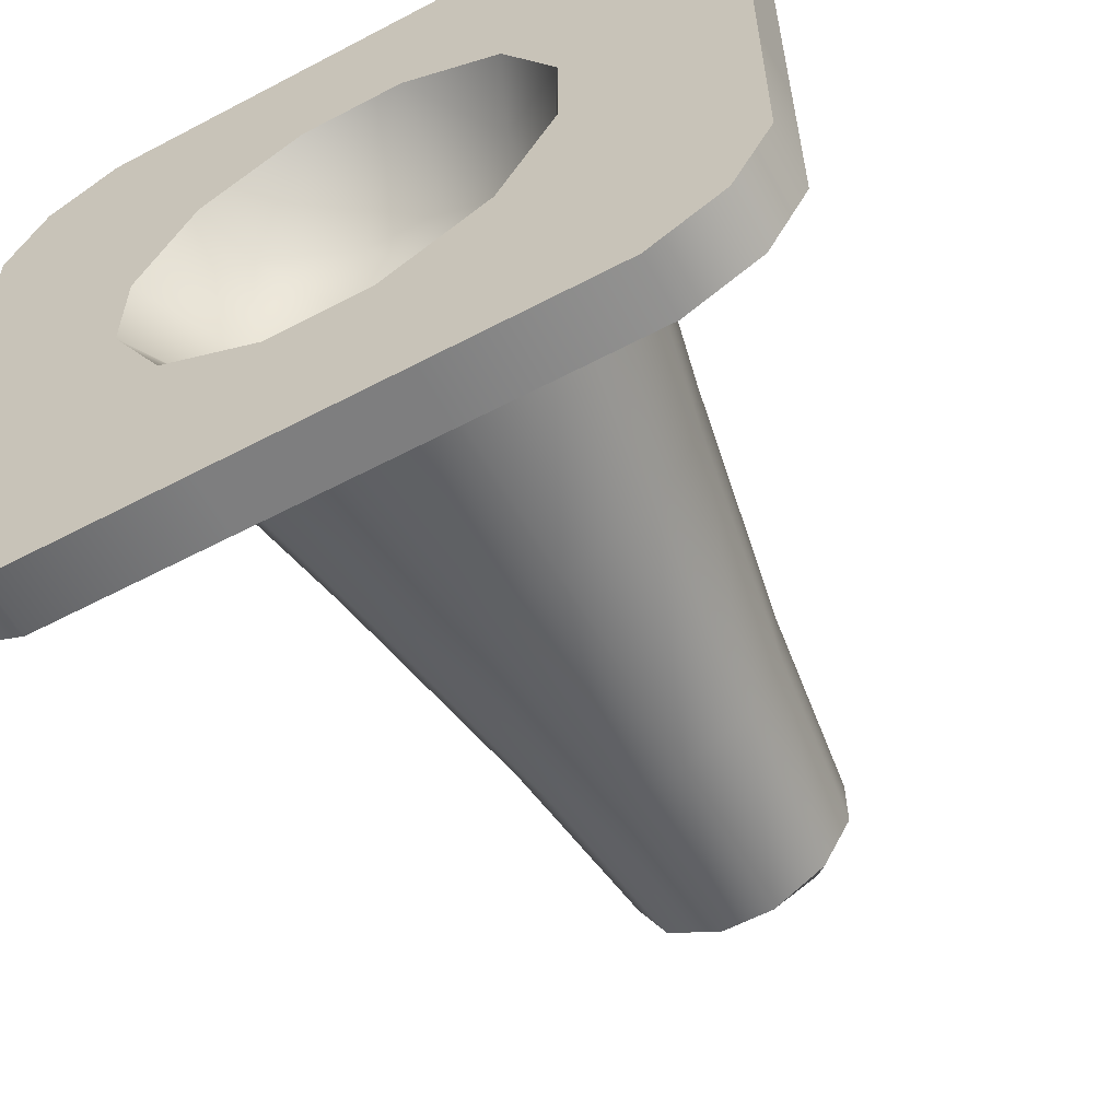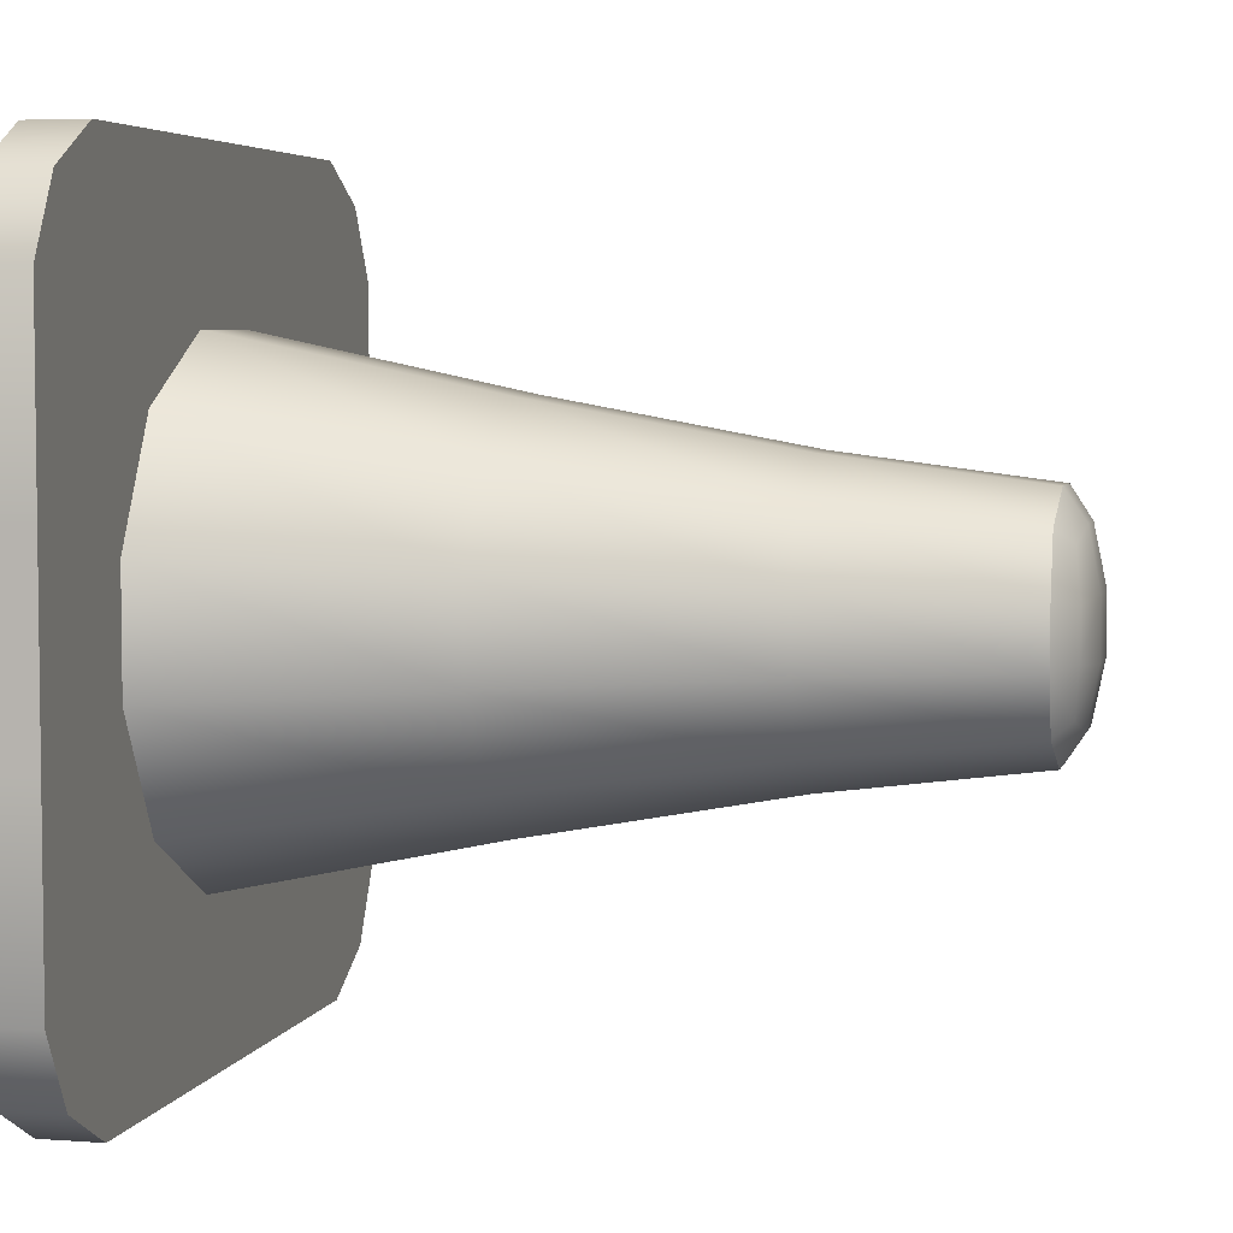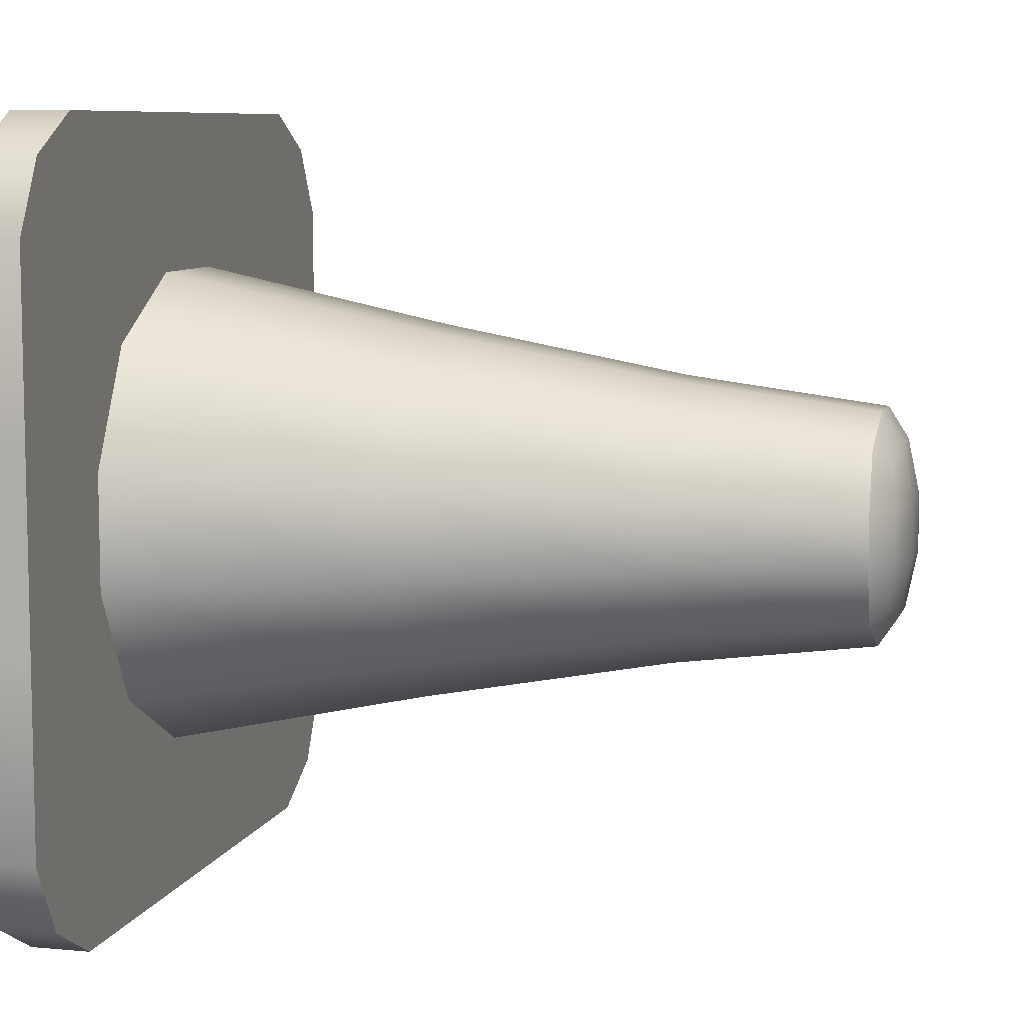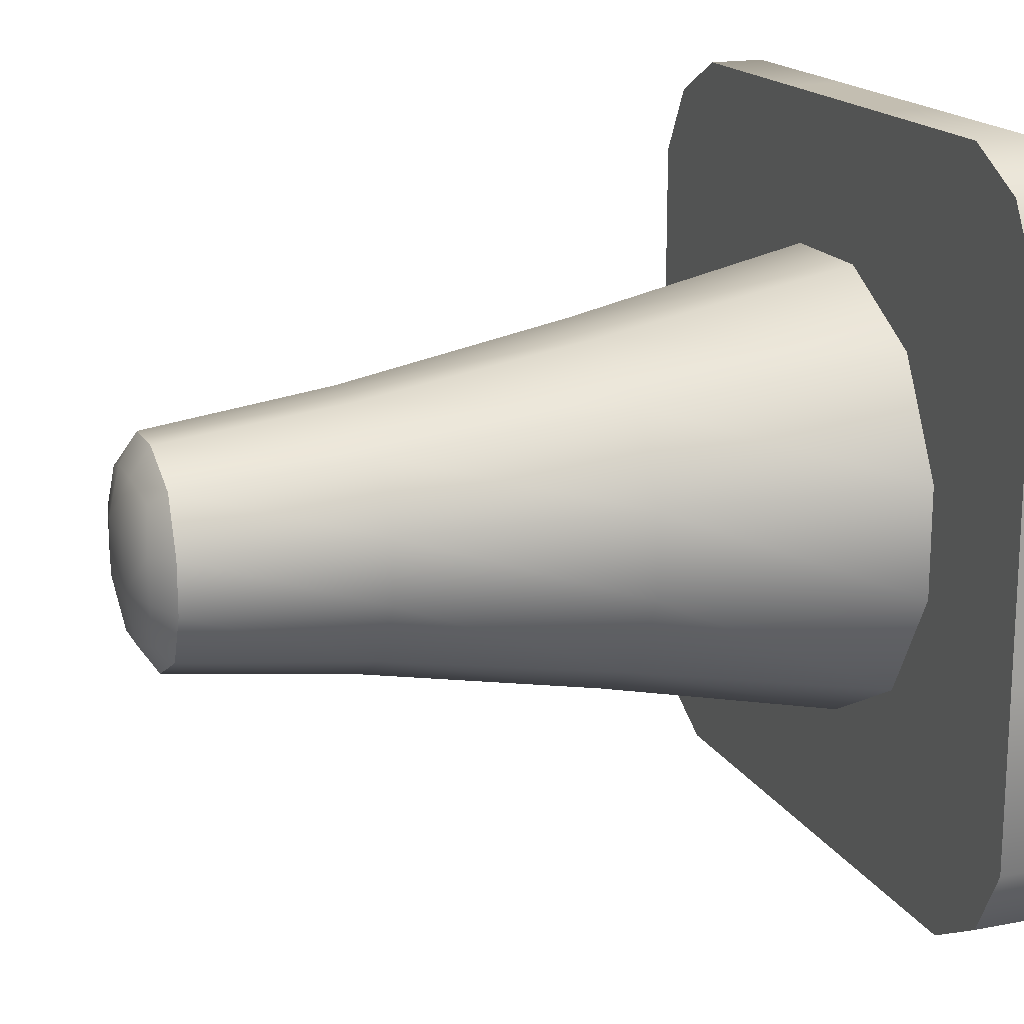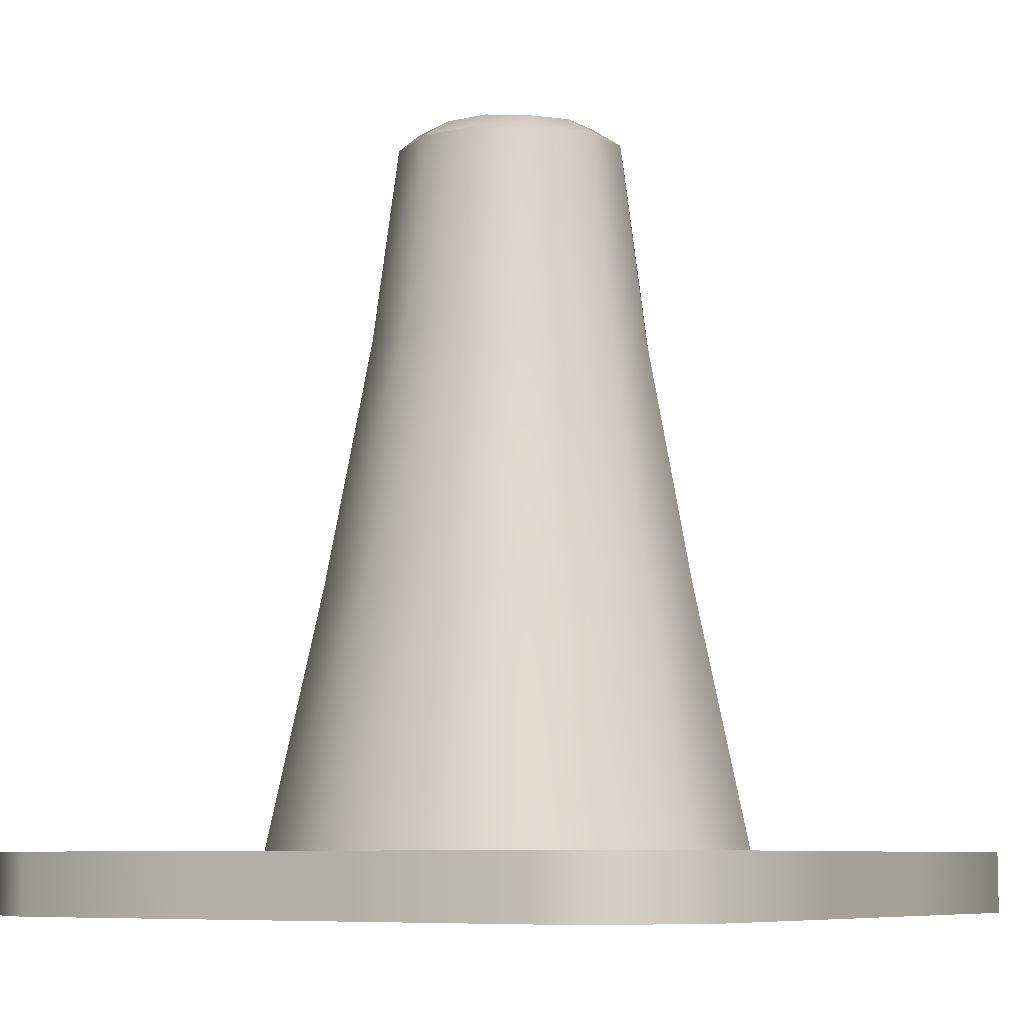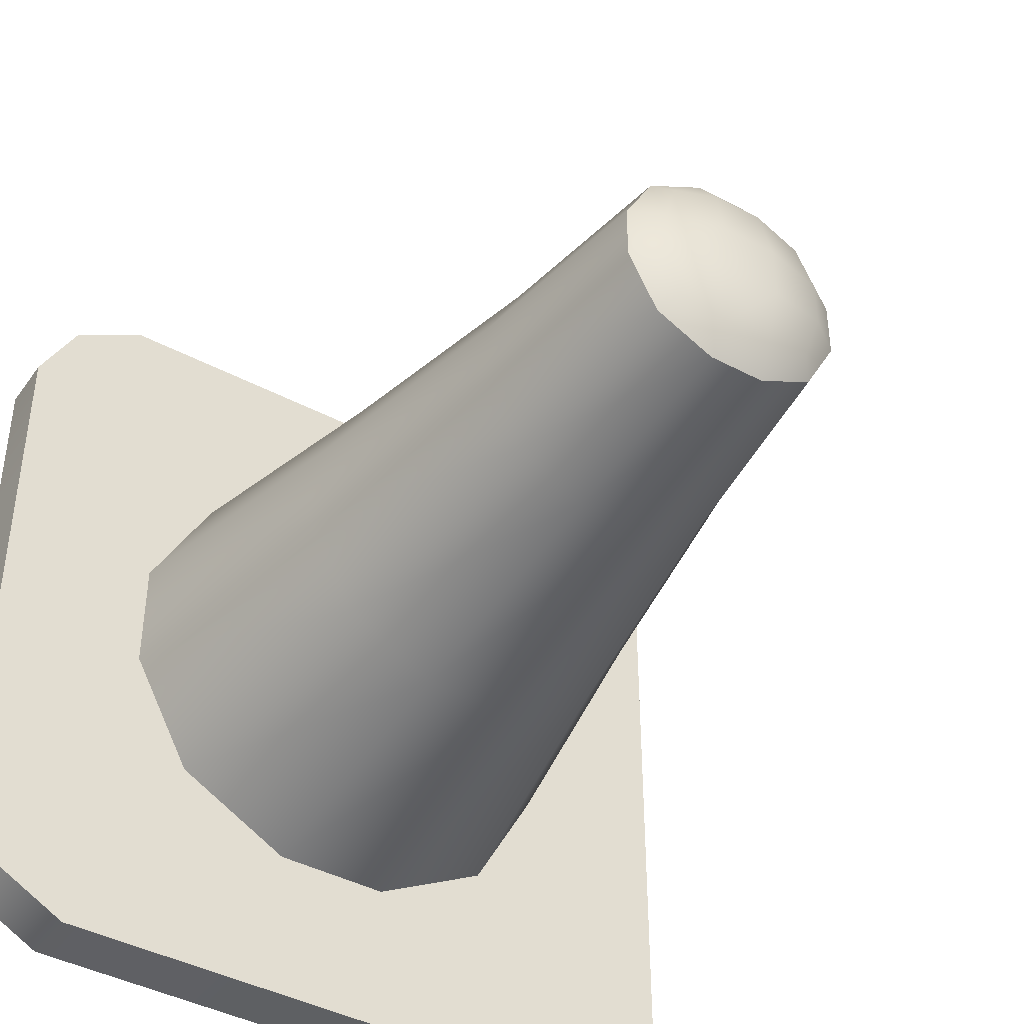
<metadata>
{"format":"obj","ext":"obj","renderer":"f3d","projection":"perspective","resolution":1024,"background":"white","views":[{"elev":-59.4,"azim":28.4,"up":"+Z"},{"elev":4.8,"azim":103.5,"up":"+Z"},{"elev":8.1,"azim":104.6,"up":"+Z"},{"elev":17.2,"azim":-110.8,"up":"+Z"},{"elev":-7.6,"azim":-56.5,"up":"+Y"},{"elev":-42.3,"azim":147.5,"up":"+Z"}]}
</metadata>
<code>
g m_TrafficCone01
v 2.979 0 -2.979
v 2.979 0.5 -2.979
v 2.367 0.5 -3.312
v 2.367 0 -3.312
v 0.7889 0.5 -3.312
v 0.7889 0 -3.312
v -0.7889 0.5 -3.312
v -0.7889 0 -3.312
v -2.367 0.5 -3.312
v -2.367 0 -3.312
v -2.979 0.5 -2.979
v -2.979 0 -2.979
v -3.312 0.5 -2.367
v -3.312 0 -2.367
v -3.312 0.5 -0.7889
v -3.312 0 -0.7889
v -3.312 0.5 0.7889
v -3.312 0 0.7889
v -3.312 0.5 2.367
v -3.312 0 2.367
v -2.979 0.5 2.979
v -2.979 0 2.979
v -2.979 0 2.979
v -2.979 0.5 2.979
v -2.367 0.5 3.312
v -2.367 0 3.312
v -0.7889 0.5 3.312
v -0.7889 0 3.312
v 0.7889 0.5 3.312
v 0.7889 0 3.312
v 2.367 0.5 3.312
v 2.367 0 3.312
v 2.979 0.5 2.979
v 2.979 0 2.979
v 3.312 0.5 2.367
v 3.312 0 2.367
v 3.312 0.5 0.7889
v 3.312 0 0.7889
v 3.312 0.5 -0.7889
v 3.312 0 -0.7889
v 3.312 0.5 -2.367
v 3.312 0 -2.367
v 2.979 0.5 -2.979
v 2.979 0 -2.979
v -2.367 0 3.312
v -3.312 0 2.367
v -2.979 0 2.979
v -1.319 6.811e-10 1.319
v -0.7889 0 3.312
v -3.312 0 0.7889
v -0.4398 6.811e-10 1.797
v -1.797 6.811e-10 0.4398
v 0.7889 0 3.312
v -3.312 0 -0.7889
v 0.4398 6.811e-10 1.797
v -1.797 6.811e-10 -0.4398
v 2.367 0 3.312
v -3.312 0 -2.367
v 1.319 6.811e-10 1.319
v 2.979 0 2.979
v 3.312 0 2.367
v 1.797 6.811e-10 0.4398
v 3.312 0 0.7889
v 1.797 6.811e-10 -0.4398
v 3.312 0 -0.7889
v -1.319 6.811e-10 -1.319
v -2.979 0 -2.979
v -2.367 0 -3.312
v -0.4398 6.811e-10 -1.797
v -0.7889 0 -3.312
v 0.4398 6.811e-10 -1.797
v 0.7889 0 -3.312
v 1.319 6.811e-10 -1.319
v 3.312 0 -2.367
v 2.367 0 -3.312
v 2.979 0 -2.979
v -2.367 0.5 -3.312
v -3.312 0.5 -2.367
v -2.979 0.5 -2.979
v -1.46 0.5 -1.46
v -0.7889 0.5 -3.312
v -3.312 0.5 -0.7889
v -0.4867 0.5 -1.989
v -1.989 0.5 -0.4867
v 0.7889 0.5 -3.312
v -3.312 0.5 0.7889
v 0.4867 0.5 -1.989
v -1.989 0.5 0.4867
v 2.367 0.5 -3.312
v -3.312 0.5 2.367
v 1.46 0.5 -1.46
v 2.979 0.5 -2.979
v 3.312 0.5 -2.367
v 1.989 0.5 -0.4867
v 3.312 0.5 -0.7889
v 1.989 0.5 0.4867
v 3.312 0.5 0.7889
v -1.46 0.5 1.46
v -2.979 0.5 2.979
v -2.367 0.5 3.312
v -0.4867 0.5 1.989
v -0.7889 0.5 3.312
v 0.4867 0.5 1.989
v 0.7889 0.5 3.312
v 1.46 0.5 1.46
v 3.312 0.5 2.367
v 2.367 0.5 3.312
v 2.979 0.5 2.979
v 0.8495 4.786 -0.8495
v 0.6962 6.444 -0.6962
v 0.2321 6.458 -0.9481
v 0.2832 4.794 -1.157
v 1.125 2.703 -1.125
v -0.2321 6.458 -0.9481
v 0.3751 2.702 -1.533
v 1.46 0.5 -1.46
v 0.4867 0.5 -1.989
v -0.2832 4.794 -1.157
v -0.6962 6.444 -0.6962
v -0.3751 2.702 -1.533
v -0.4867 0.5 -1.989
v -0.8495 4.786 -0.8495
v -0.9481 6.458 -0.2321
v -1.125 2.703 -1.125
v -1.46 0.5 -1.46
v -1.157 4.794 -0.2832
v -0.9481 6.458 0.2321
v -1.533 2.702 -0.3751
v -1.989 0.5 -0.4867
v -1.157 4.794 0.2832
v -0.6962 6.444 0.6962
v -1.533 2.702 0.3751
v -1.989 0.5 0.4867
v -0.8495 4.786 0.8495
v -0.2321 6.458 0.9481
v -1.125 2.703 1.125
v -1.46 0.5 1.46
v -0.2832 4.794 1.157
v 0.2321 6.458 0.9481
v -0.3751 2.702 1.533
v -0.4867 0.5 1.989
v 0.2832 4.794 1.157
v 0.6962 6.444 0.6962
v 0.3751 2.702 1.533
v 0.4867 0.5 1.989
v 0.8495 4.786 0.8495
v 0.9481 6.458 0.2321
v 1.125 2.703 1.125
v 1.46 0.5 1.46
v 1.157 4.794 0.2832
v 0.9481 6.458 -0.2321
v 1.533 2.702 0.3751
v 1.989 0.5 0.4867
v 1.157 4.794 -0.2832
v 0.6962 6.444 -0.6962
v 0.8495 4.786 -0.8495
v 1.533 2.702 -0.3751
v 1.989 0.5 -0.4867
v 1.125 2.703 -1.125
v 1.46 0.5 -1.46
v -0.4398 6.811e-10 -1.797
v -1.319 6.811e-10 -1.319
v -1.098 0.5022 -1.098
v -1.797 6.811e-10 -0.4398
v -1.29 0.8809 -0.3577
v -1.797 6.811e-10 0.4398
v -0.3577 0.8809 -1.29
v 0.3577 0.8809 -1.29
v 0.4398 6.811e-10 -1.797
v -0.4132 1.078 -0.4132
v -1.29 0.8809 0.3577
v 1.098 0.5022 -1.098
v 1.319 6.811e-10 -1.319
v 1.797 6.811e-10 -0.4398
v -1.098 0.5022 1.098
v -1.319 6.811e-10 1.319
v -0.4398 6.811e-10 1.797
v 0.4132 1.078 -0.4132
v -0.4132 1.078 0.4132
v -0.3577 0.8809 1.29
v 0.4398 6.811e-10 1.797
v 1.29 0.8809 -0.3577
v 0.4132 1.078 0.4132
v 1.29 0.8809 0.3577
v 1.797 6.811e-10 0.4398
v 0.3577 0.8809 1.29
v 1.098 0.5022 1.098
v 1.319 6.811e-10 1.319
v 0.6962 6.444 -0.6962
v 0.5793 6.584 -0.5793
v 0.1931 6.627 -0.6962
v 0.2321 6.458 -0.9481
v 0.9481 6.458 -0.2321
v 0.6962 6.627 -0.1931
v 0.9481 6.458 0.2321
v -0.1931 6.627 -0.6962
v -0.2321 6.458 -0.9481
v 0.2321 6.718 -0.2321
v 0.6962 6.627 0.1931
v 0.6962 6.444 0.6962
v -0.5793 6.584 -0.5793
v -0.6962 6.444 -0.6962
v -0.6962 6.627 -0.1931
v -0.9481 6.458 -0.2321
v -0.2321 6.718 -0.2321
v -0.6962 6.627 0.1931
v -0.9481 6.458 0.2321
v 0.2321 6.718 0.2321
v -0.2321 6.718 0.2321
v -0.5793 6.584 0.5793
v -0.6962 6.444 0.6962
v -0.1931 6.627 0.6962
v -0.2321 6.458 0.9481
v 0.1931 6.627 0.6962
v 0.2321 6.458 0.9481
v 0.5793 6.584 0.5793
g m_TrafficCone01_0
f 3 2 1
f 4 3 1
f 5 3 4
f 6 5 4
f 7 5 6
f 8 7 6
f 9 7 8
f 10 9 8
f 11 9 10
f 12 11 10
f 13 11 12
f 14 13 12
f 15 13 14
f 16 15 14
f 17 15 16
f 18 17 16
f 19 17 18
f 20 19 18
f 21 19 20
f 22 21 20
f 25 24 23
f 26 25 23
f 27 25 26
f 28 27 26
f 29 27 28
f 30 29 28
f 31 29 30
f 32 31 30
f 33 31 32
f 34 33 32
f 35 33 34
f 36 35 34
f 37 35 36
f 38 37 36
f 39 37 38
f 40 39 38
f 41 39 40
f 42 41 40
f 43 41 42
f 44 43 42
f 47 46 45
f 46 48 45
f 45 48 49
f 46 50 48
f 48 51 49
f 50 52 48
f 49 51 53
f 50 54 52
f 51 55 53
f 54 56 52
f 53 55 57
f 54 58 56
f 55 59 57
f 57 59 60
f 59 61 60
f 59 62 61
f 62 63 61
f 62 64 63
f 64 65 63
f 58 66 56
f 58 67 66
f 67 68 66
f 66 68 69
f 68 70 69
f 69 70 71
f 70 72 71
f 64 73 65
f 71 72 73
f 73 74 65
f 72 75 73
f 73 75 74
f 75 76 74
f 79 78 77
f 78 80 77
f 77 80 81
f 78 82 80
f 80 83 81
f 82 84 80
f 81 83 85
f 82 86 84
f 83 87 85
f 86 88 84
f 85 87 89
f 86 90 88
f 87 91 89
f 89 91 92
f 91 93 92
f 91 94 93
f 94 95 93
f 94 96 95
f 96 97 95
f 90 98 88
f 90 99 98
f 99 100 98
f 98 100 101
f 100 102 101
f 101 102 103
f 102 104 103
f 96 105 97
f 103 104 105
f 105 106 97
f 104 107 105
f 105 107 106
f 107 108 106
f 111 110 109
f 112 111 109
f 112 109 113
f 114 111 112
f 115 112 113
f 115 113 116
f 117 115 116
f 118 114 112
f 118 112 115
f 119 114 118
f 120 115 117
f 120 118 115
f 121 120 117
f 122 119 118
f 122 118 120
f 123 119 122
f 124 120 121
f 124 122 120
f 125 124 121
f 126 123 122
f 126 122 124
f 127 123 126
f 128 124 125
f 128 126 124
f 129 128 125
f 130 127 126
f 130 126 128
f 131 127 130
f 132 128 129
f 132 130 128
f 133 132 129
f 134 131 130
f 134 130 132
f 135 131 134
f 136 132 133
f 136 134 132
f 137 136 133
f 138 135 134
f 138 134 136
f 139 135 138
f 140 136 137
f 140 138 136
f 141 140 137
f 142 139 138
f 142 138 140
f 143 139 142
f 144 140 141
f 144 142 140
f 145 144 141
f 146 143 142
f 146 142 144
f 147 143 146
f 148 144 145
f 148 146 144
f 149 148 145
f 150 147 146
f 150 146 148
f 151 147 150
f 152 148 149
f 152 150 148
f 153 152 149
f 154 151 150
f 154 150 152
f 155 151 154
f 156 155 154
f 157 152 153
f 157 154 152
f 156 154 157
f 158 157 153
f 159 156 157
f 159 157 158
f 160 159 158
f 163 162 161
f 164 162 163
f 165 164 163
f 166 164 165
f 167 163 161
f 165 163 167
f 167 161 168
f 161 169 168
f 170 165 167
f 170 167 168
f 171 166 165
f 171 165 170
f 168 169 172
f 169 173 172
f 172 173 174
f 171 175 166
f 175 176 166
f 177 176 175
f 178 170 168
f 178 168 172
f 179 171 170
f 175 171 179
f 179 170 178
f 180 177 175
f 180 175 179
f 181 177 180
f 182 172 174
f 182 178 172
f 183 179 178
f 180 179 183
f 183 178 182
f 182 174 184
f 184 183 182
f 174 185 184
f 186 180 183
f 186 181 180
f 186 183 184
f 184 185 187
f 187 186 184
f 186 187 181
f 185 188 187
f 187 188 181
f 191 190 189
f 192 191 189
f 189 190 193
f 190 194 193
f 193 194 195
f 196 191 192
f 197 196 192
f 191 198 190
f 198 194 190
f 194 199 195
f 195 199 200
f 201 196 197
f 202 201 197
f 203 201 202
f 201 203 196
f 204 203 202
f 196 205 191
f 203 205 196
f 205 198 191
f 206 203 204
f 203 206 205
f 207 206 204
f 198 208 194
f 208 199 194
f 205 209 198
f 206 209 205
f 209 208 198
f 210 206 207
f 206 210 209
f 211 210 207
f 210 212 209
f 212 210 211
f 209 212 208
f 213 212 211
f 212 214 208
f 214 212 213
f 208 214 199
f 215 214 213
f 214 216 199
f 216 214 215
f 199 216 200
f 200 216 215

</code>
